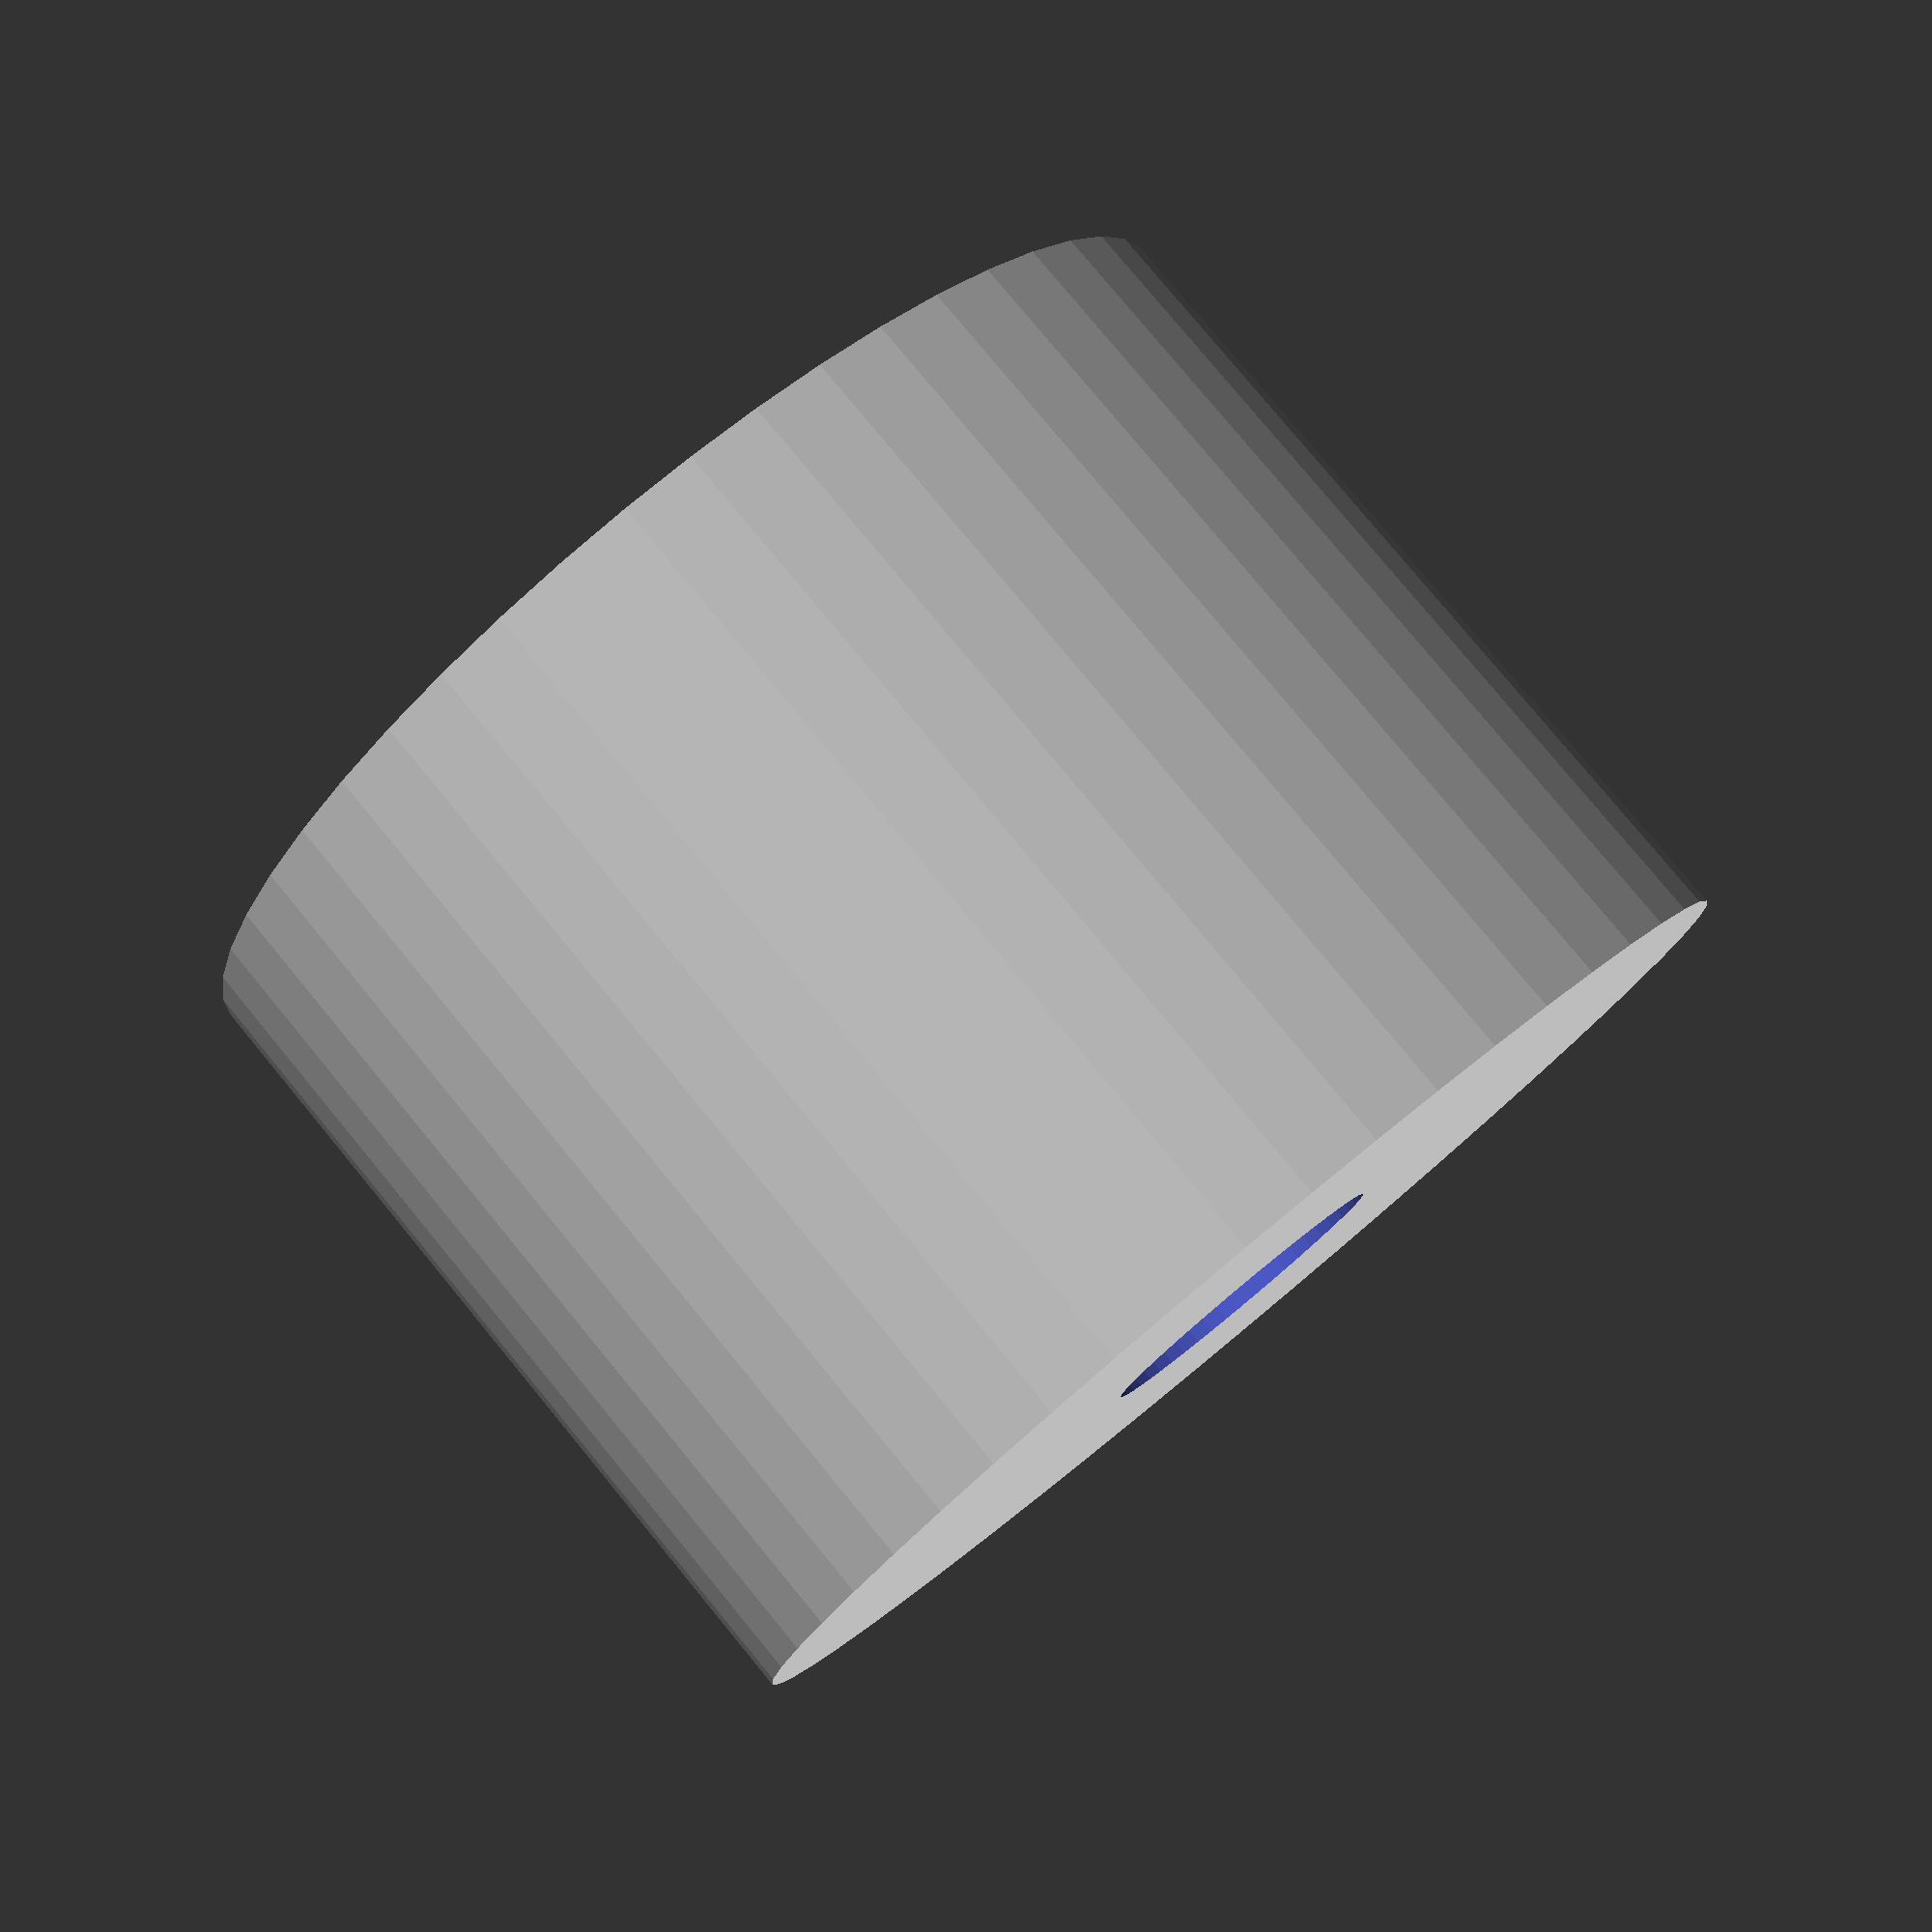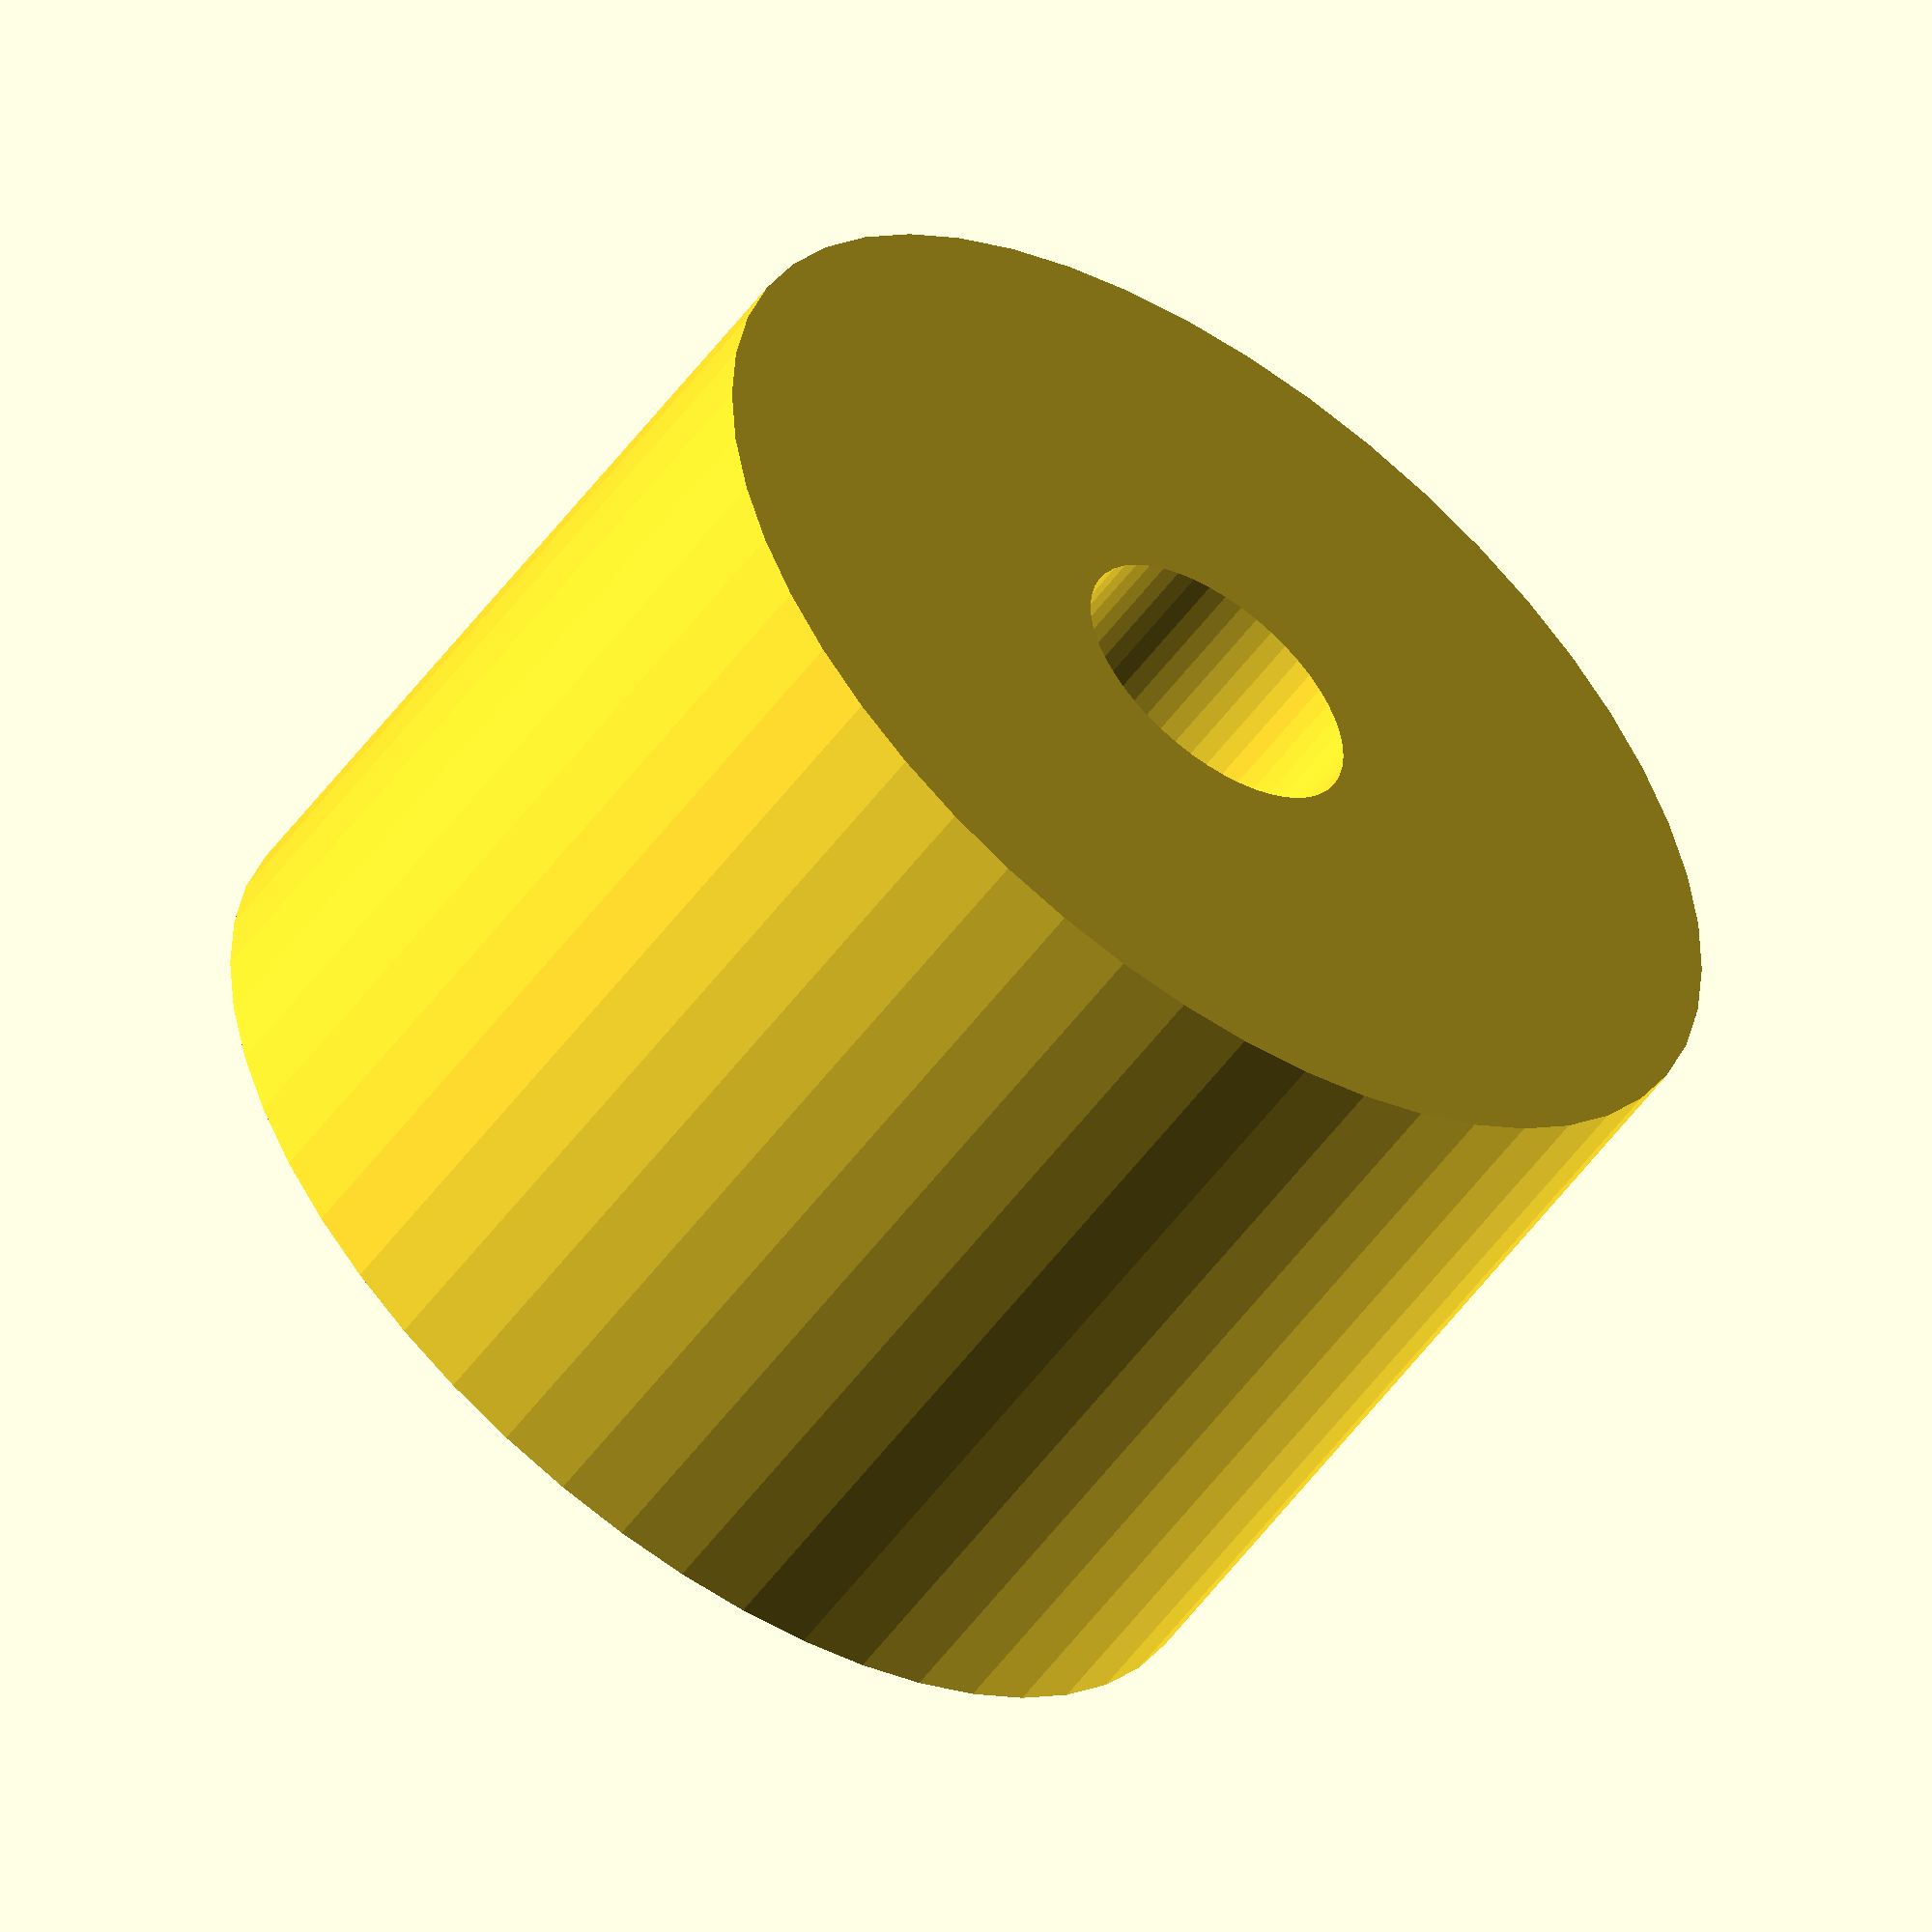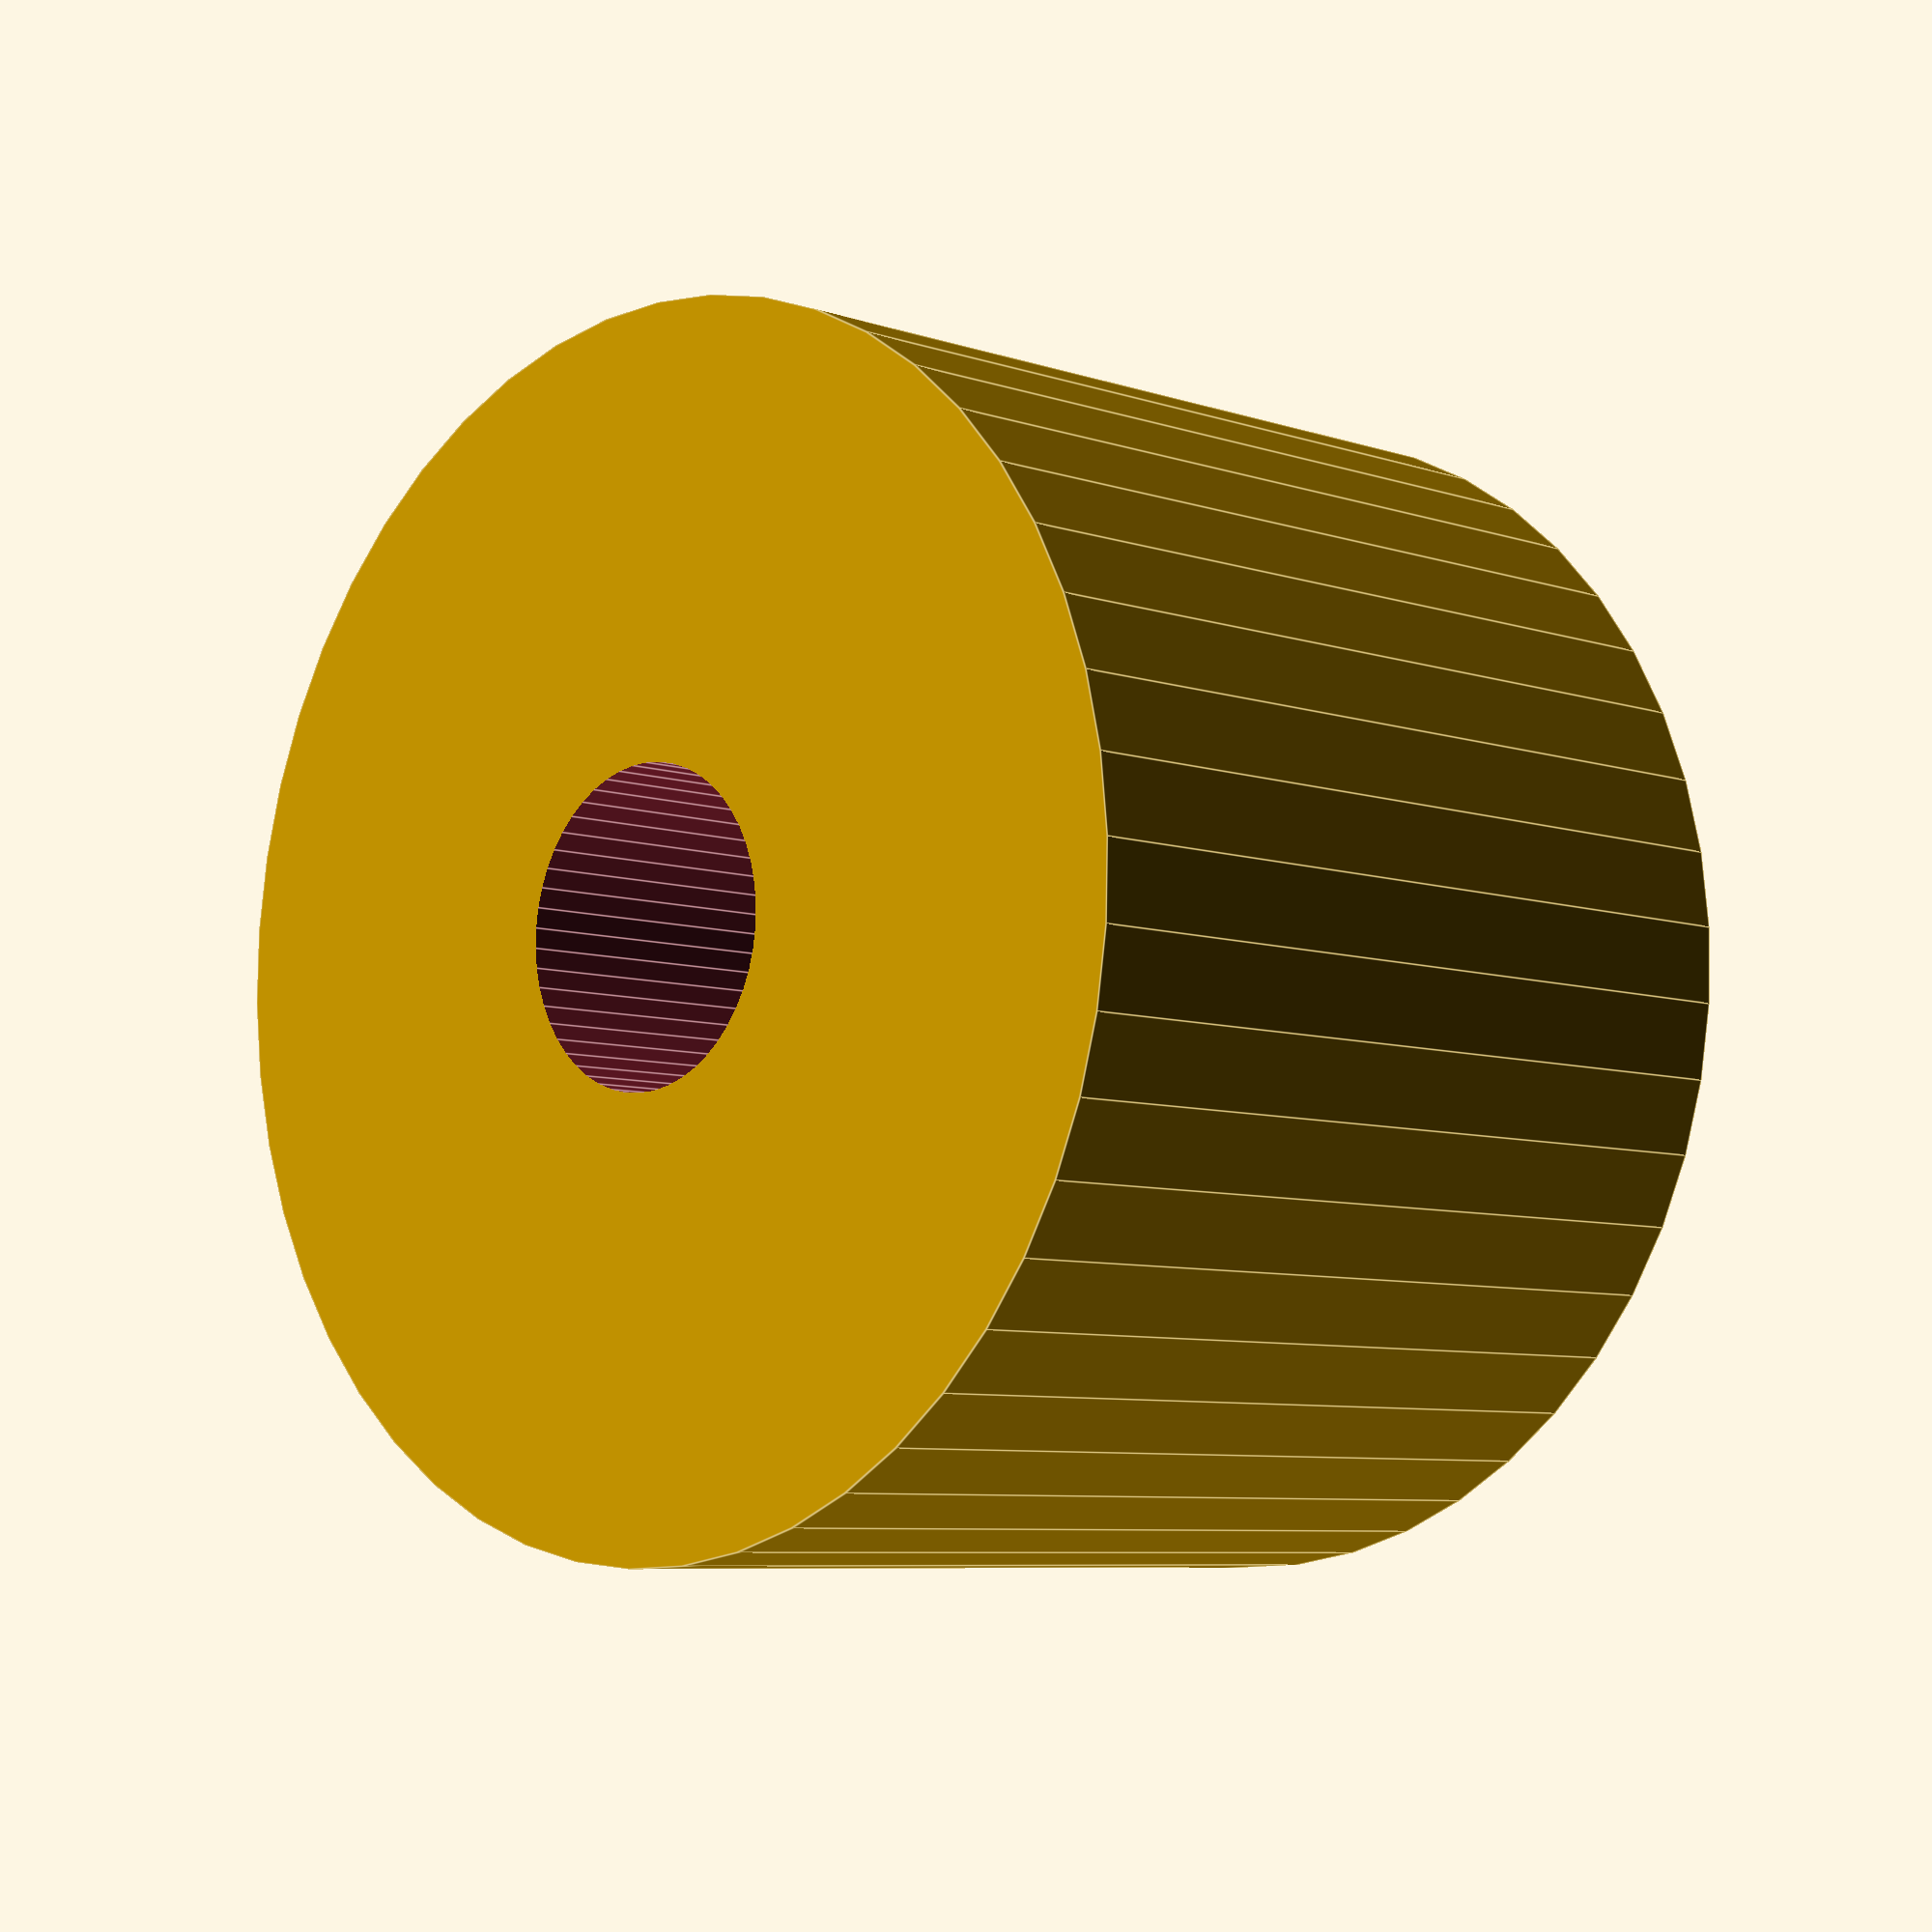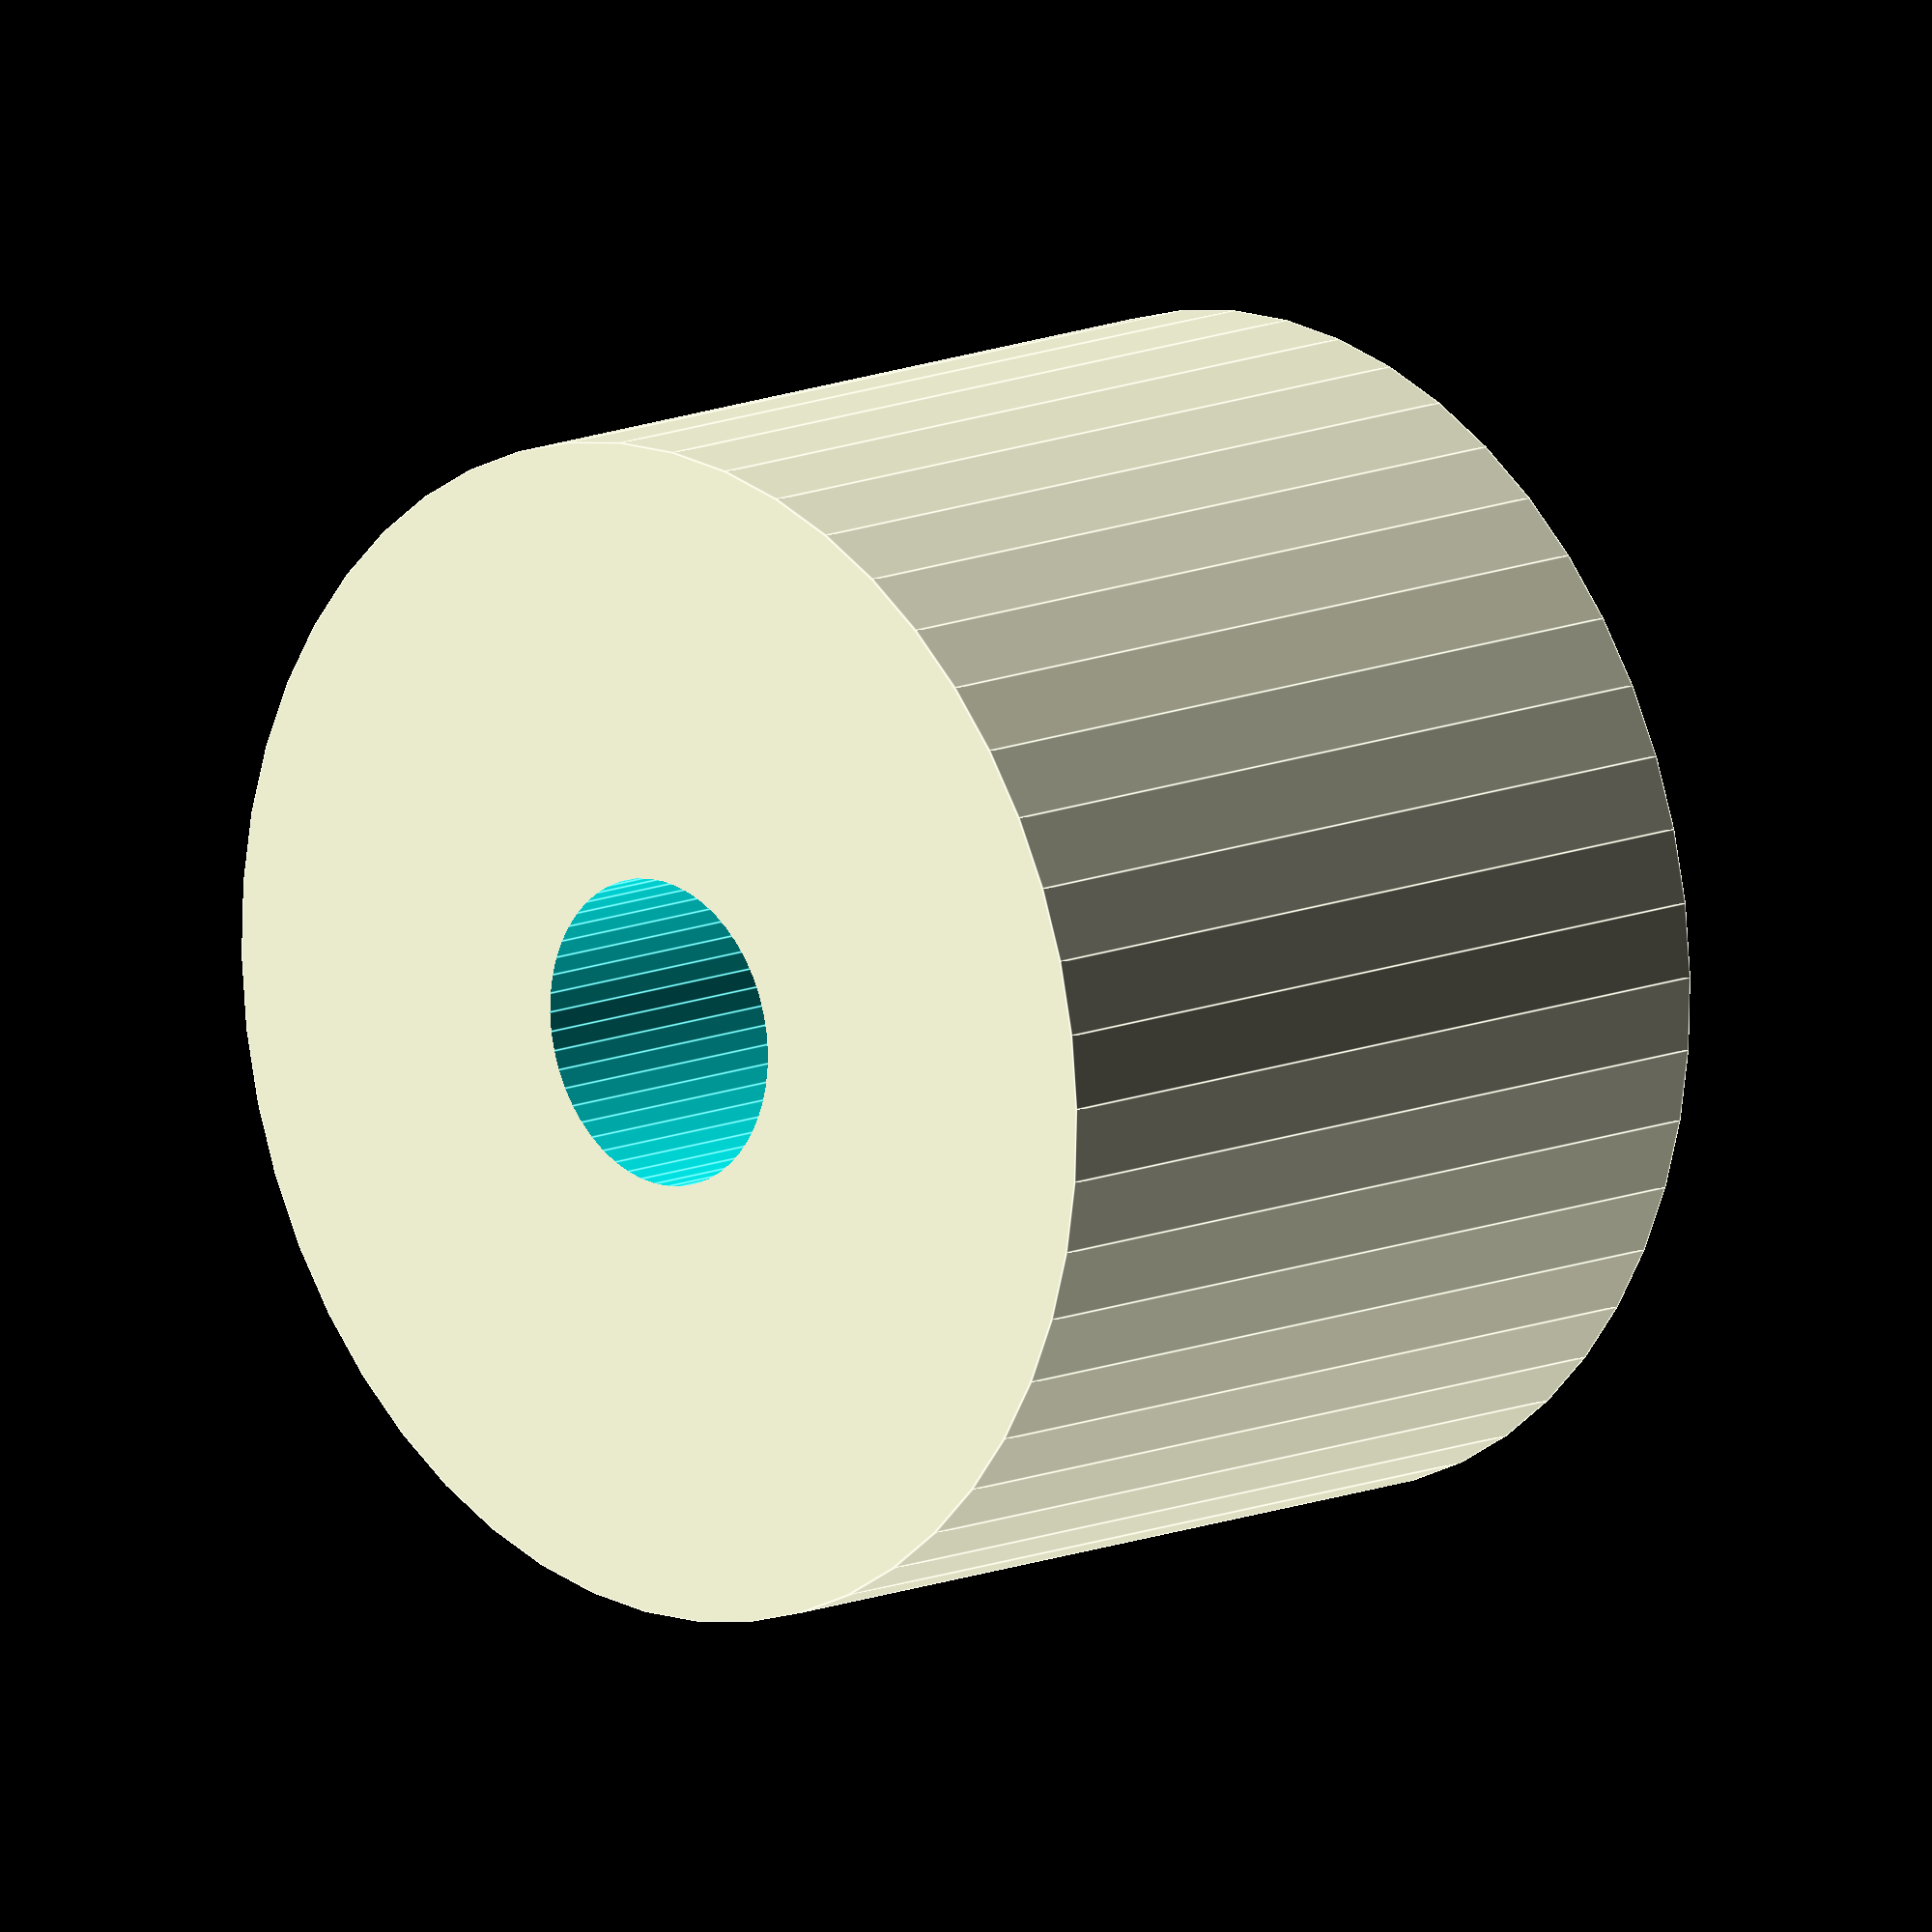
<openscad>
$fn = 50;


difference() {
	union() {
		translate(v = [0, 0, -16.5000000000]) {
			cylinder(h = 33, r = 23.0000000000);
		}
	}
	union() {
		translate(v = [0, 0, -100.0000000000]) {
			cylinder(h = 200, r = 6);
		}
	}
}
</openscad>
<views>
elev=280.3 azim=7.0 roll=320.5 proj=p view=wireframe
elev=54.9 azim=21.9 roll=324.2 proj=o view=solid
elev=186.9 azim=19.3 roll=135.1 proj=p view=edges
elev=167.2 azim=120.7 roll=134.3 proj=o view=edges
</views>
